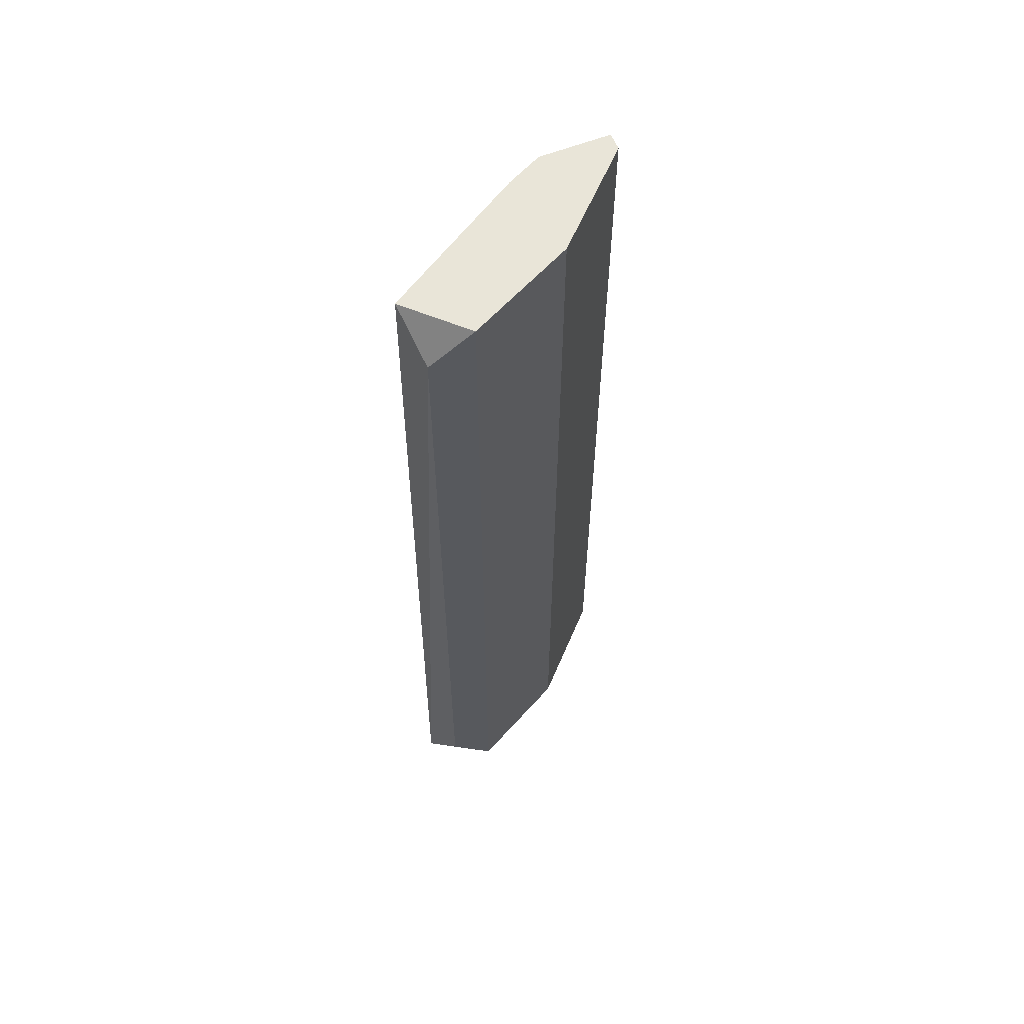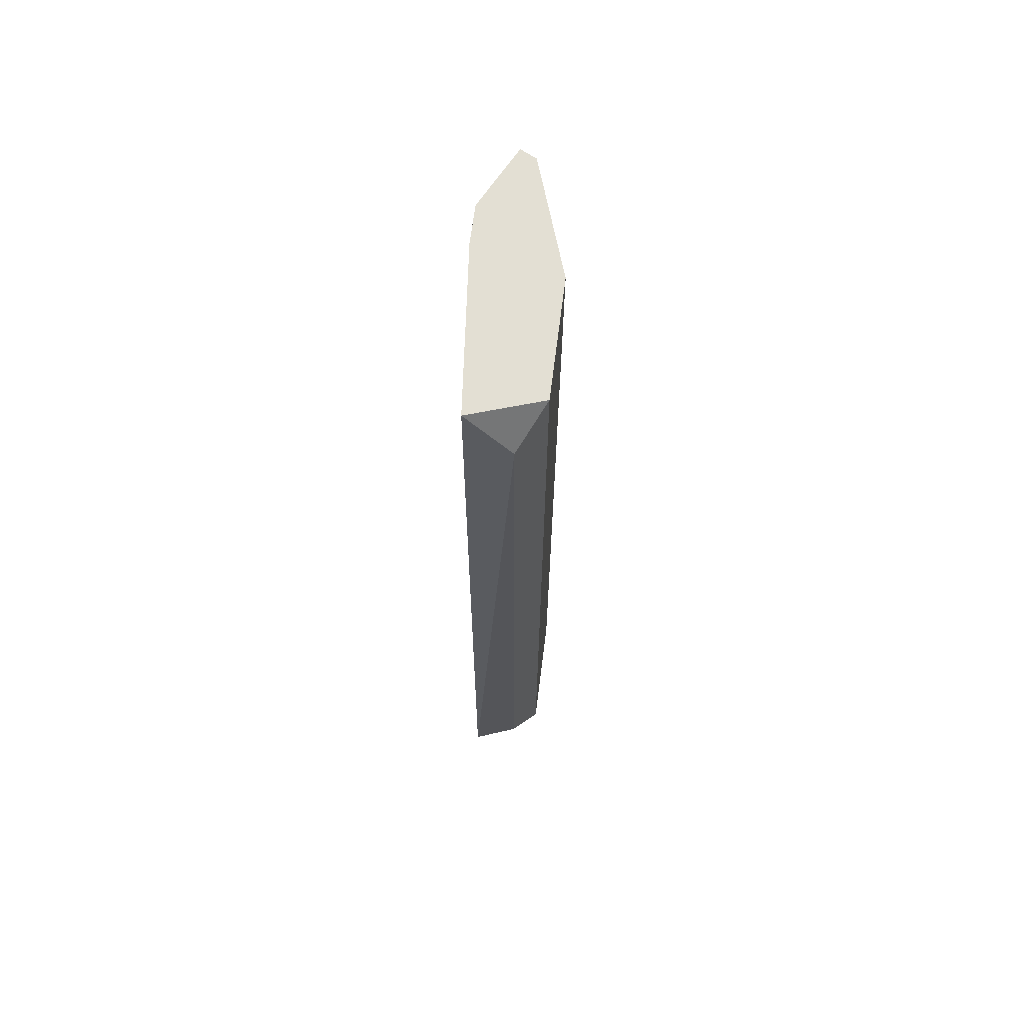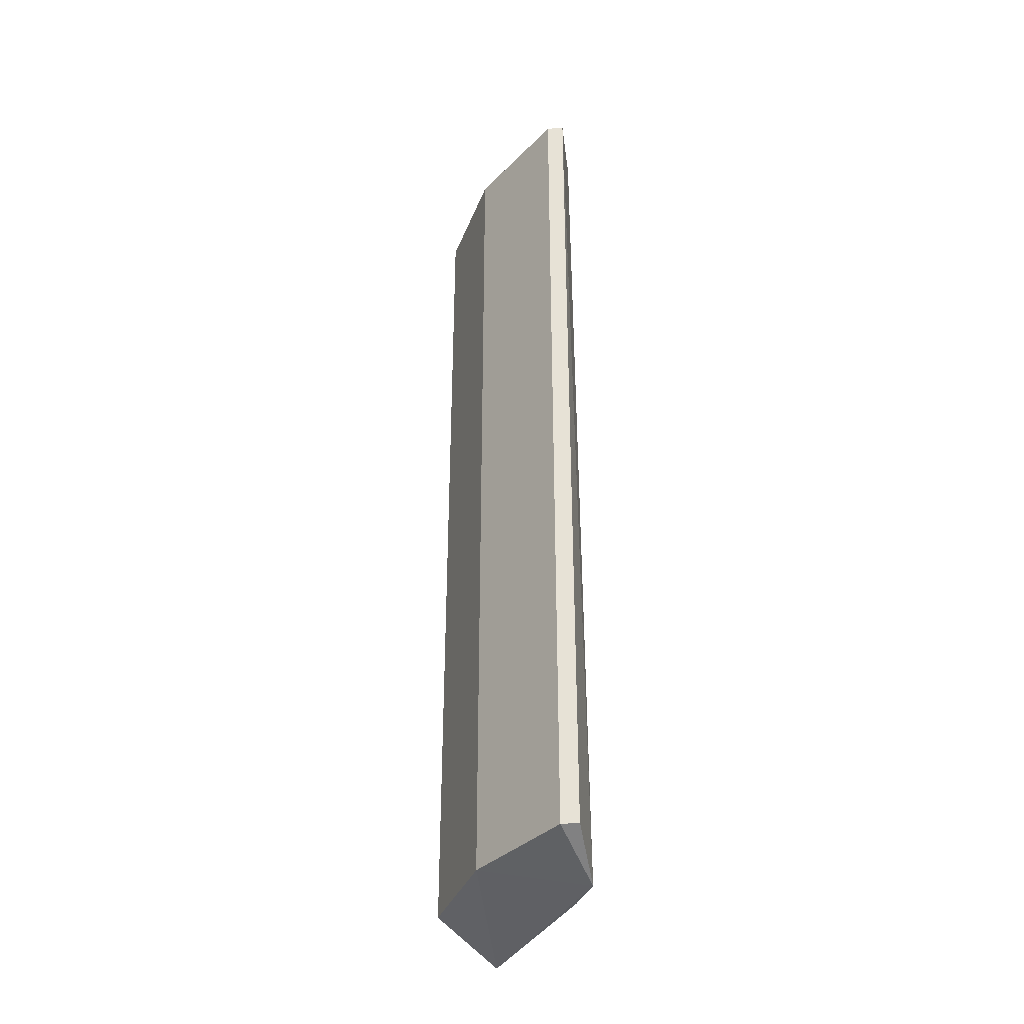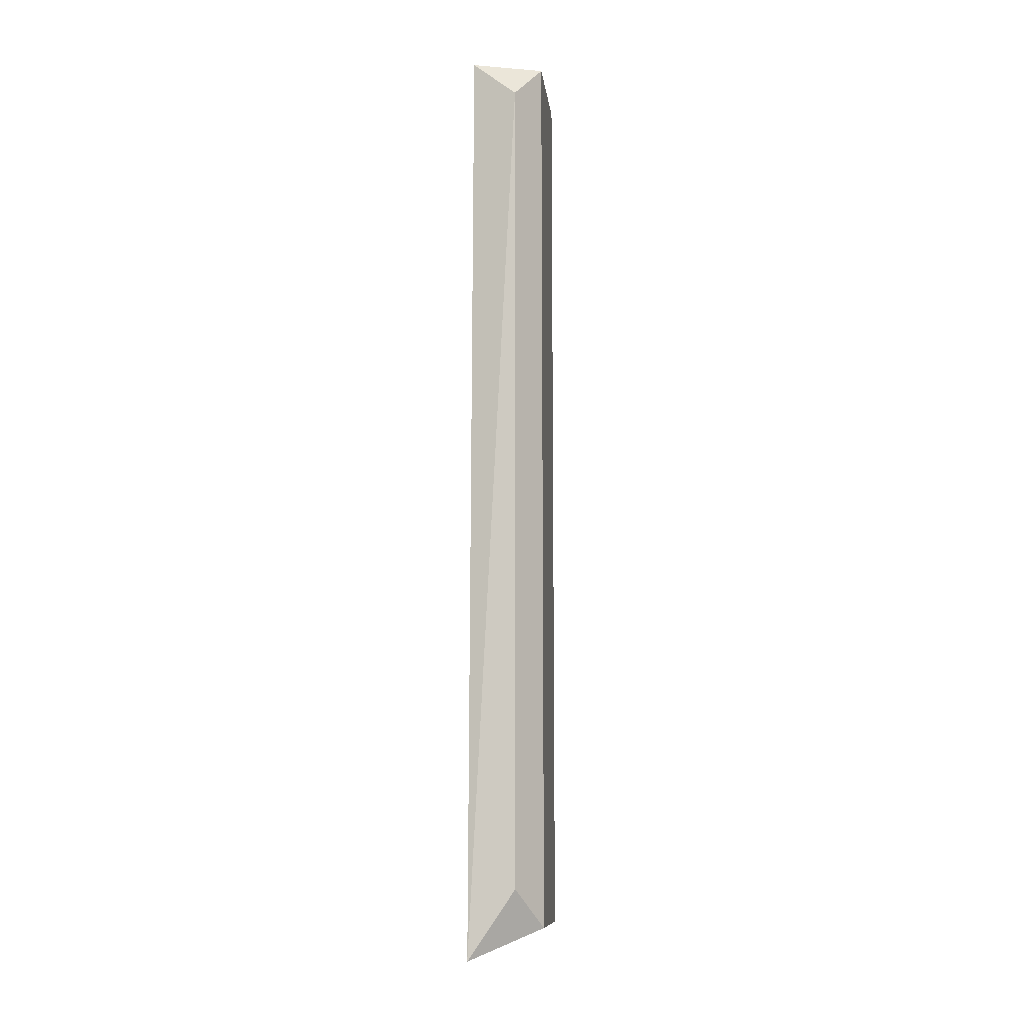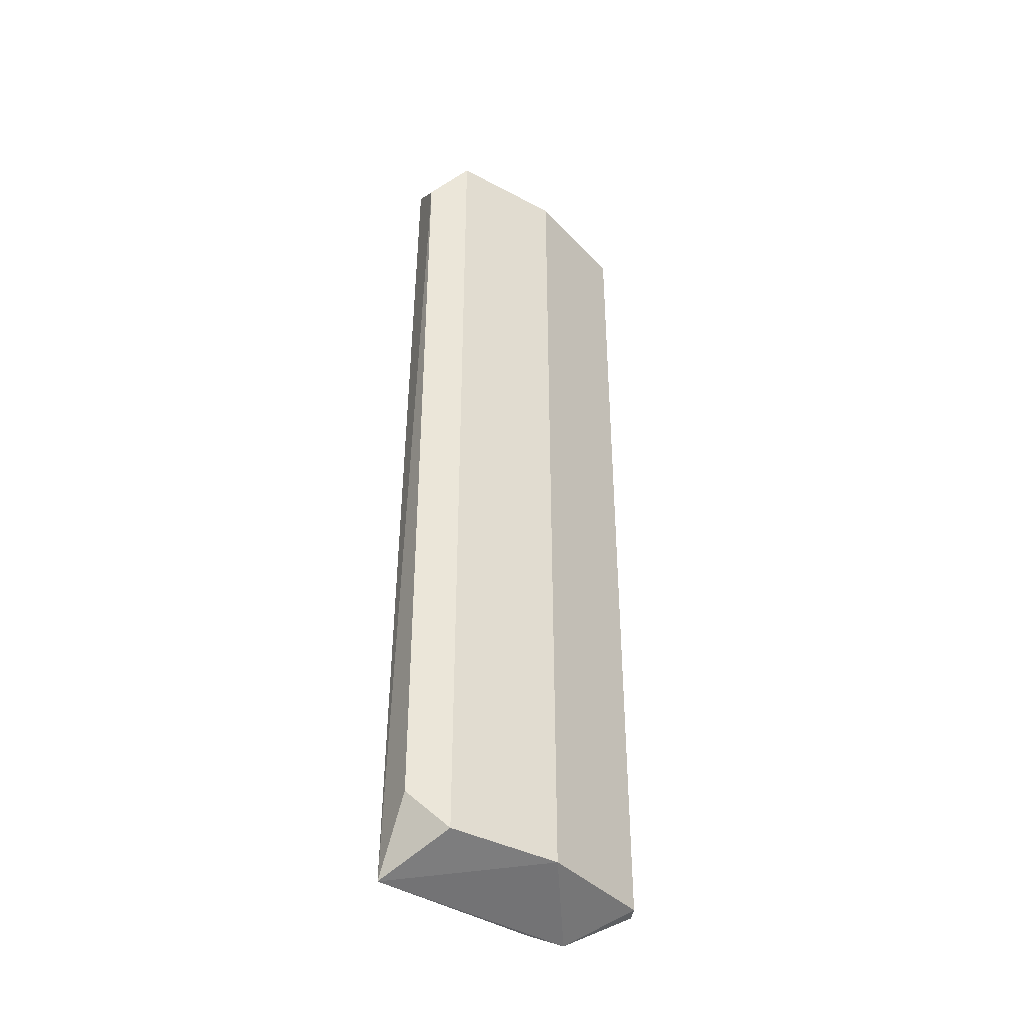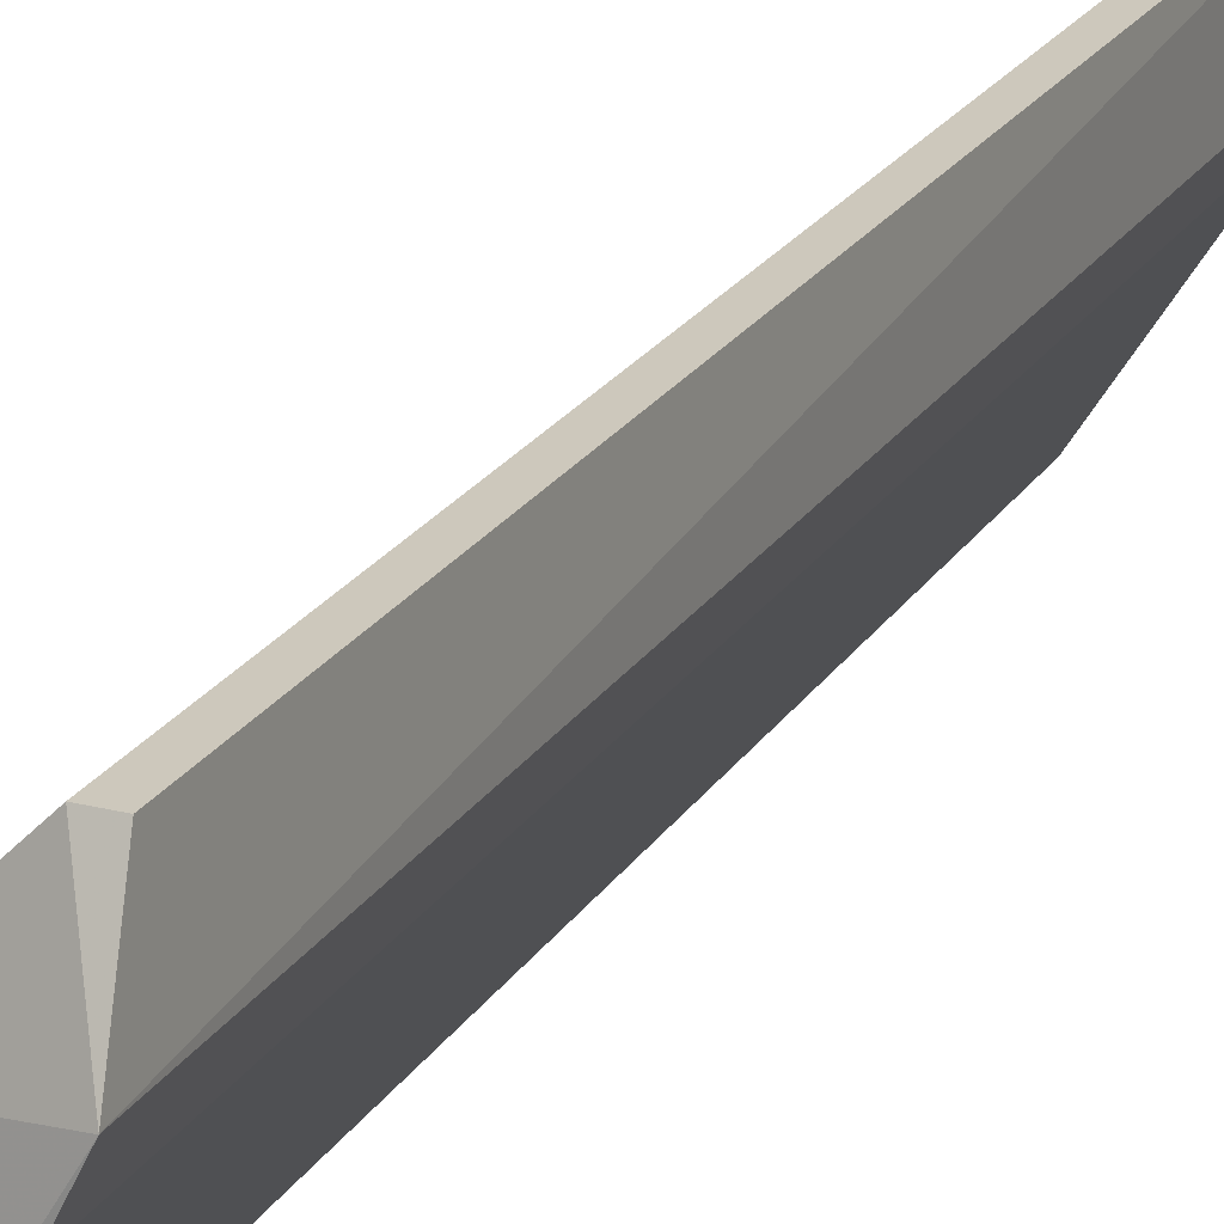
<metadata>
{"format":"obj","ext":"obj","renderer":"f3d","projection":"perspective","resolution":1024,"background":"white","views":[{"elev":59.7,"azim":-112.1,"up":"+Y"},{"elev":66.9,"azim":-146.2,"up":"+Y"},{"elev":-36.1,"azim":6.9,"up":"+Y"},{"elev":-10.2,"azim":-146.7,"up":"+Y"},{"elev":-39.3,"azim":-97.0,"up":"+Y"},{"elev":22.2,"azim":24.0,"up":"+Z"}]}
</metadata>
<code>
v -0.3208 -0.2279 0.06379
v -0.2306 0.2938 0.2042
v -0.2411 0.2938 0.2042
v -0.2934 0.2938 0.05752
v -0.2274 -0.2697 0.1644
v -0.2934 -0.2512 0.1518
v -0.3249 0.2938 0.08897
v -0.2945 -0.2697 0.05254
v -0.2411 -0.2512 0.2042
v -0.2411 0.2938 0.1413
v -0.2934 0.2938 0.1518
v -0.3249 -0.2512 0.08897
v -0.3208 0.2705 0.06379
v -0.2306 0.2938 0.1623
v -0.2306 -0.2512 0.2042
v -0.2386 -0.2697 0.1421
f 8 10 16
f 3 2 4
f 3 4 7
f 5 6 8
f 2 3 9
f 3 6 9
f 6 5 9
f 4 2 10
f 8 4 10
f 6 3 11
f 3 7 11
f 7 6 11
f 7 1 12
f 6 7 12
f 1 8 12
f 8 6 12
f 7 4 13
f 1 7 13
f 8 1 13
f 4 8 13
f 2 5 14
f 10 2 14
f 5 10 14
f 5 2 15
f 2 9 15
f 9 5 15
f 5 8 16
f 10 5 16

</code>
